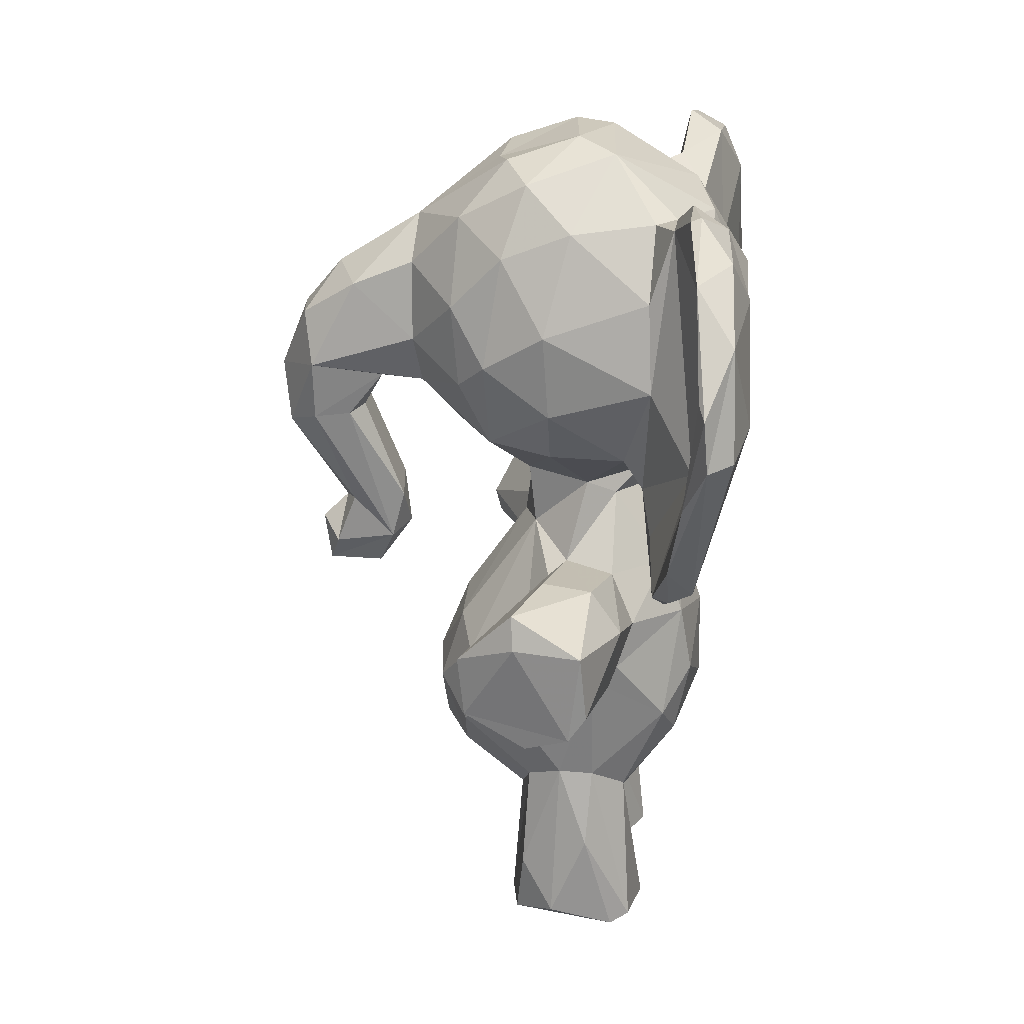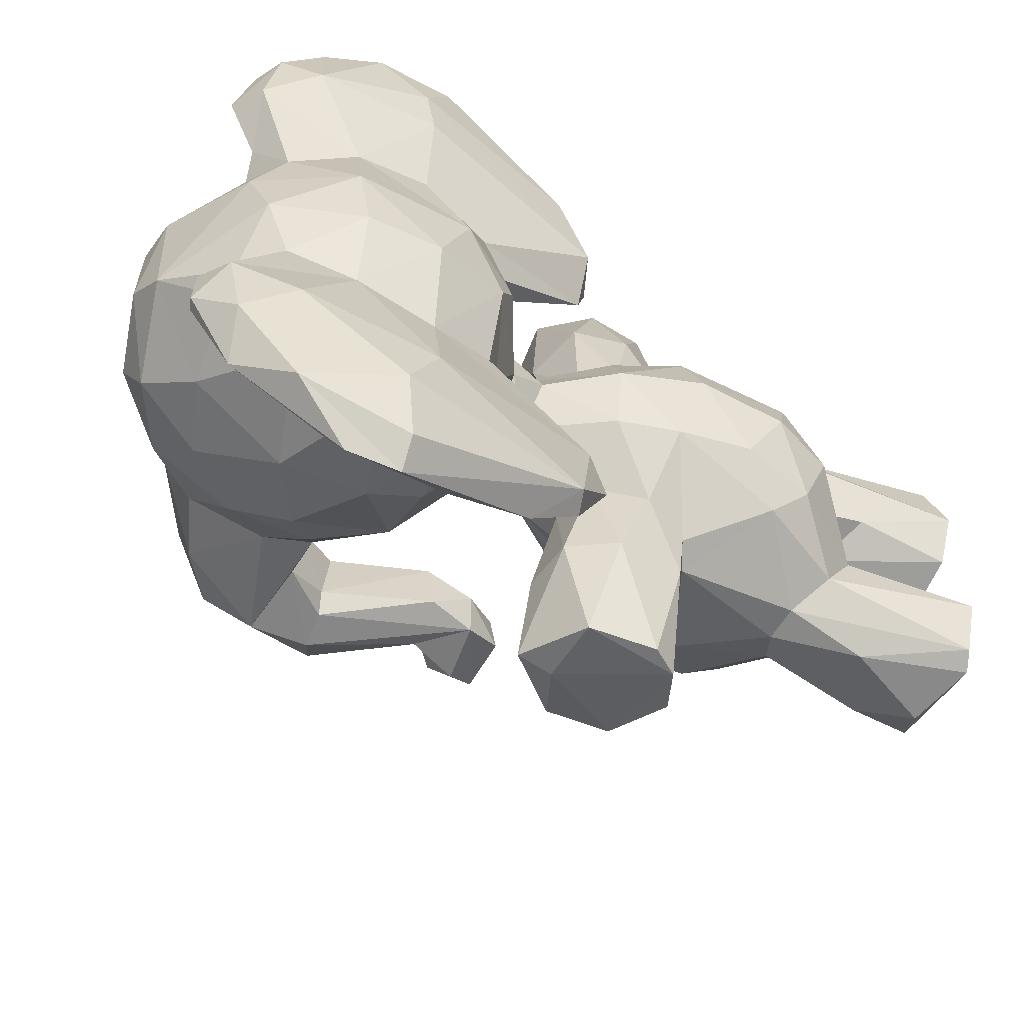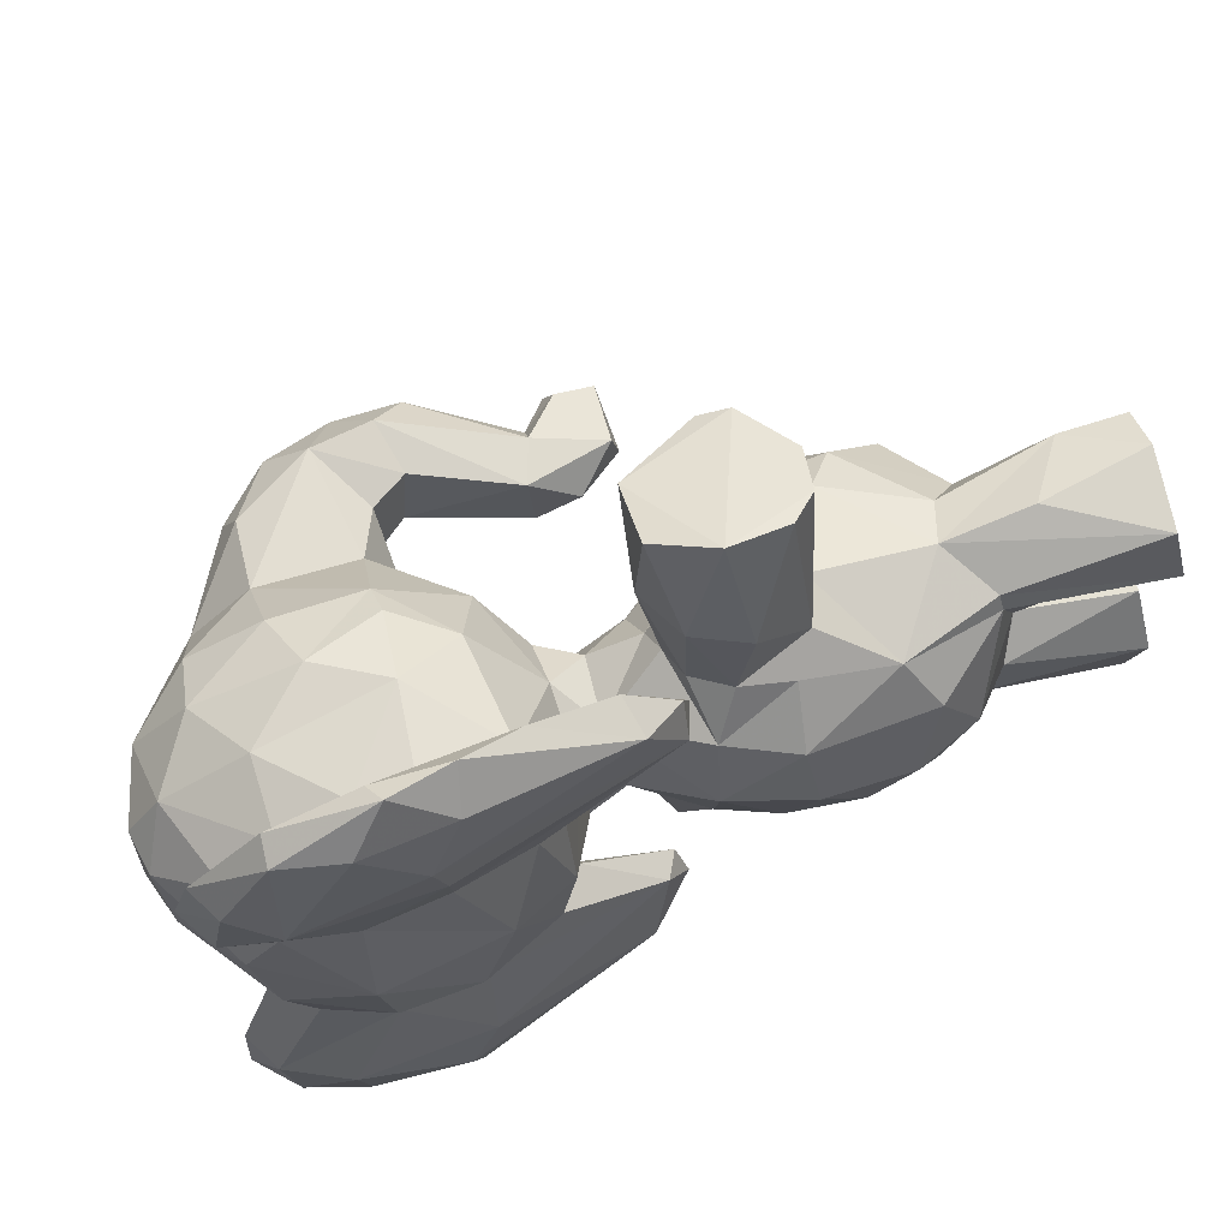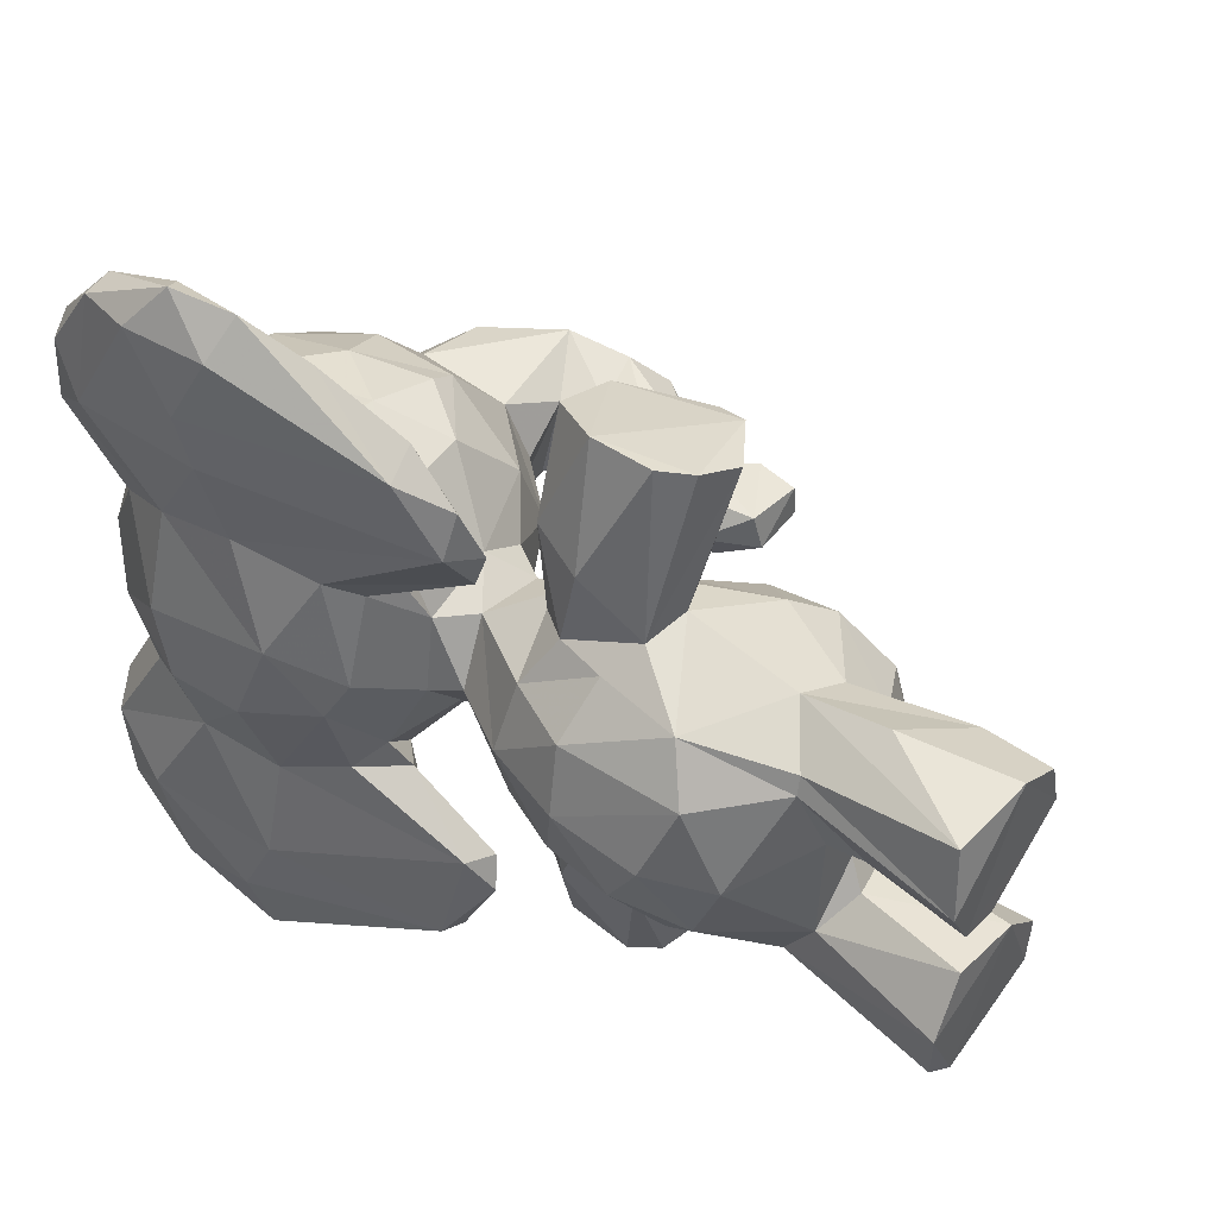
<metadata>
{"format":"obj","ext":"obj","renderer":"f3d","projection":"perspective","resolution":1024,"background":"white","views":[{"elev":23.3,"azim":-175.4,"up":"+Y"},{"elev":-57.7,"azim":-117.3,"up":"+Z"},{"elev":68.3,"azim":-109.8,"up":"+Z"},{"elev":47.8,"azim":-53.0,"up":"+Z"}]}
</metadata>
<code>
v 0.2059 0.4893 0.5539
v 0.04982 0.2887 0.444
v 0.05108 0.3866 0.4534
v 0.0762 0.2616 0.526
v 0.07522 0.3963 0.5235
v 0.3466 0.3554 0.5264
v 0.3517 0.2147 0.5021
v 0.3414 0.2741 0.5469
v 0.3028 0.3065 0.5759
v 0.3519 0.3887 0.474
v 0.1527 0.3683 0.2834
v 0.3251 0.1747 0.4461
v 0.2767 0.4988 0.4681
v 0.1291 0.5493 0.4406
v 0.2114 0.9995 0.401
v 0.1737 0.9903 0.5075
v 0.07233 0.9342 0.4825
v 0.008251 0.8318 0.4749
v 0.01776 0.6967 0.4928
v 0.0548 0.6252 0.4609
v 0.14 0.5935 0.5036
v 0.3515 0.6256 0.4404
v 0.2677 0.5853 0.396
v 0.08128 0.6551 0.8348
v 0.2683 0.5604 0.4352
v 0.2447 0.5501 0.4965
v 0.2729 0.5925 0.492
v 0.2097 0.3517 0.6128
v 0.2565 0.3731 0.5935
v 0.1107 0.2925 0.576
v 0.1614 0.3627 0.6045
v 0.1284 0.3872 0.5745
v 0.1433 0.426 0.6644
v 0.1411 0.4421 0.5757
v 0.1917 0.379 0.786
v 0.2013 0.2245 0.598
v 0.1367 0.181 0.5516
v 0.2292 0.02772 0.2626
v 0.2176 0.3503 0.7769
v 0.27 0.3399 0.7516
v 0.2005 0.13 0.6177
v 0.3321 0.3804 0.736
v 0.0366 0.8268 0.5864
v 0.2674 0.3956 0.5765
v 0.1448 0.1838 0.5703
v 0.1342 0.01879 0.6056
v 0.152 0.1567 0.487
v 0.1171 0.006183 0.5347
v 0.1493 0.1133 0.4992
v 0.01661 0.7244 0.1744
v 0.2733 0.1746 0.5415
v 0.2488 0.2073 0.5807
v 0.2695 0.07971 0.5905
v 0.257 0.1529 0.4969
v 0.2843 0.007131 0.532
v 0.2667 0.006248 0.5913
v 0.3343 0.4407 0.1491
v 0.2359 0.4949 0.5267
v 0.2398 0.5078 0.2202
v 0.1109 0.4687 0.5235
v 0.1702 0.4793 0.5658
v 0.1183 0.6165 0.5665
v 0.08744 0.6252 0.5584
v 0.06261 0.8988 0.5509
v 0.2837 0.007295 0.3527
v 0.1157 0.9283 0.5712
v 0.2141 0.8705 0.6173
v 0.1344 0.8009 0.6386
v 0.2283 0.7286 0.6386
v 0.2882 0.9122 0.579
v 0.2764 0.8008 0.6268
v 0.3404 0.8213 0.5897
v 0.2945 0.8809 0.2892
v 0.3034 0.7193 0.6154
v 0.2625 0.6585 0.6016
v 0.06227 0.6564 0.5757
v 0.03875 0.7427 0.6007
v 0.0723 0.515 0.6878
v 0.008288 0.762 0.7664
v 0.0132 0.7487 0.7081
v 0.04334 0.948 0.6588
v 0.06017 0.5583 0.7648
v 0.02306 0.7278 0.8367
v 0.01543 0.8906 0.7064
v 0.01946 0.8199 0.8331
v 0.03969 0.8845 0.8222
v 0.09097 0.9339 0.597
v 0.5633 0.6261 0.4697
v 0.07169 0.9173 0.08925
v 0.07276 0.9531 0.7463
v 0.06594 0.7925 0.8665
v 0.1079 0.5559 0.6917
v 0.094 0.9252 0.3175
v 0.0374 0.9351 0.7424
v 0.09879 0.9042 0.6274
v 0.1292 0.8737 0.6135
v 0.1179 0.7443 0.6494
v 0.1433 0.6482 0.6103
v 0.06837 0.6868 0.7195
v 0.1241 0.5988 0.6163
v 0.08177 0.9711 0.6701
v 0.05307 0.8456 0.7396
v 0.06889 0.8809 0.8297
v 0.06443 0.6809 0.764
v 0.09953 0.5676 0.7794
v 0.1086 0.5106 0.6312
v 0.113 0.4998 0.6679
v 0.1534 0.006433 0.2705
v 0.0931 0.5135 0.7309
v 0.5222 0.4843 0.4677
v 0.4073 0.8234 0.5123
v 0.4842 0.8156 0.4982
v 0.5274 0.7288 0.51
v 0.5389 0.6607 0.502
v 0.3263 0.3707 0.1463
v 0.4803 0.5242 0.4808
v 0.4574 0.4472 0.4656
v 0.4016 0.7135 0.5094
v 0.4338 0.5417 0.4792
v 0.5211 0.4423 0.4595
v 0.2195 0.008303 0.6172
v 0.1886 0.006333 0.4722
v 0.3352 0.7221 0.5946
v 0.3485 0.9019 0.5428
v 0.534 0.4922 0.4394
v 0.2193 0.5931 0.5273
v 0.3231 0.6321 0.5291
v 0.2195 0.9968 0.5086
v 0.2188 0.9618 0.5607
v 0.2986 0.9703 0.5077
v 0.4062 0.8905 0.4493
v 0.5041 0.8285 0.4515
v 0.55 0.7724 0.4647
v 0.5034 0.5209 0.4441
v 0.5664 0.6331 0.4136
v 0.5789 0.6974 0.4436
v 0.1155 0.5668 0.2328
v 0.4041 0.6854 0.45
v 0.2432 0.8004 0.2489
v 0.4588 0.6882 0.4853
v 0.4728 0.6577 0.4084
v 0.4803 0.6482 0.49
v 0.4215 0.4902 0.4399
v 0.1878 0.4434 0.7914
v 0.06455 0.5403 0.1345
v 0.04496 0.7826 0.8803
v 0.2269 0.5085 0.6575
v 0.05918 0.7178 0.8732
v 0.1713 0.5583 0.5055
v 0.1105 0.5211 0.1646
v 0.2058 0.14 0.4737
v 0.145 0.006561 0.482
v 0.2617 0.01598 0.4945
v 0.1648 0.4843 0.6798
v 0.2423 0.4683 0.562
v 0.2235 0.5033 0.7706
v 0.2937 0.5001 0.7449
v 0.3389 0.4124 0.728
v 0.2641 0.4642 0.6024
v 0.1216 0.589 0.4202
v 0.0773 0.2156 0.4445
v 0.08127 0.4754 0.4524
v 0.0796 0.2462 0.3629
v 0.06128 0.3288 0.3704
v 0.07489 0.4097 0.3659
v 0.09896 0.4728 0.376
v 0.353 0.381 0.3977
v 0.3863 0.3065 0.4578
v 0.3795 0.2945 0.3916
v 0.2907 0.303 0.3012
v 0.3769 0.2186 0.4389
v 0.3455 0.2564 0.3457
v 0.3483 0.2027 0.3924
v 0.1933 0.1523 0.4309
v 0.2469 0.1466 0.3928
v 0.2598 0.5142 0.3947
v 0.3075 0.9638 0.439
v 0.2947 0.9744 0.3824
v 0.008303 0.7326 0.3933
v 0.03768 0.6455 0.4201
v 0.008487 0.8174 0.3878
v 0.16 0.559 0.3845
v 0.1309 0.0159 0.2806
v 0.261 0.3678 0.2982
v 0.181 0.3541 0.2715
v 0.1807 0.2148 0.2889
v 0.2215 0.2169 0.2884
v 0.1343 0.4186 0.3045
v 0.1598 0.3707 0.2292
v 0.1466 0.4499 0.2137
v 0.1886 0.4694 0.1
v 0.2017 0.3639 0.1012
v 0.09419 0.2858 0.3222
v 0.05976 0.7969 0.006816
v 0.2529 0.341 0.1213
v 0.2673 0.3917 0.2908
v 0.2378 0.3599 0.2733
v 0.1871 0.125 0.2669
v 0.1811 0.3943 0.1004
v 0.2395 0.4711 0.323
v 0.2646 0.4204 0.3184
v 0.1416 0.1859 0.3197
v 0.1427 0.1542 0.37
v 0.1166 0.008079 0.3518
v 0.1569 0.01173 0.4104
v 0.03385 0.9286 0.1356
v 0.2611 0.1973 0.3143
v 0.2674 0.08179 0.291
v 0.2757 0.005678 0.3031
v 0.2177 0.4873 0.3338
v 0.1613 0.4753 0.3235
v 0.09779 0.6226 0.3412
v 0.06741 0.6458 0.316
v 0.05339 0.8854 0.3264
v 0.2148 0.9125 0.2864
v 0.1187 0.7417 0.2342
v 0.1232 0.8421 0.2544
v 0.2686 0.9574 0.3315
v 0.1489 0.6405 0.2828
v 0.2367 0.704 0.2512
v 0.2368 0.6393 0.293
v 0.3134 0.7558 0.2677
v 0.3451 0.7254 0.297
v 0.3109 0.6452 0.3219
v 0.04277 0.7209 0.285
v 0.03518 0.8128 0.2933
v 0.009641 0.7581 0.1001
v 0.01274 0.875 0.1782
v 0.02669 0.7435 0.02709
v 0.1184 0.9221 0.3021
v 0.09751 0.9277 0.2599
v 0.07711 0.9638 0.2378
v 0.06844 0.9673 0.1751
v 0.08026 0.9629 0.1738
v 0.3973 0.702 0.3792
v 0.1261 0.6117 0.27
v 0.0696 0.6755 0.1618
v 0.05411 0.8522 0.1473
v 0.06518 0.678 0.1192
v 0.07977 0.6798 0.04385
v 0.09389 0.586 0.08844
v 0.1112 0.6039 0.306
v 0.1125 0.5044 0.2403
v 0.08292 0.5206 0.2431
v 0.09764 0.494 0.2054
v 0.09097 0.5321 0.1277
v 0.4082 0.8484 0.381
v 0.4798 0.8182 0.385
v 0.4065 0.7582 0.3631
v 0.5319 0.7171 0.3745
v 0.4892 0.5309 0.407
v 0.5121 0.4717 0.4075
v 0.5311 0.6484 0.3813
v 0.4474 0.7043 0.3851
v 0.489 0.6521 0.3864
v 0.4417 0.4808 0.4083
v 0.4273 0.5365 0.4112
v 0.5235 0.4408 0.4251
v 0.4607 0.438 0.427
v 0.3545 0.8172 0.3058
v 0.1682 0.9862 0.3695
v 0.544 0.7753 0.4074
v 0.0306 0.8614 0.05283
v 0.05515 0.7402 0.003217
v 0.06609 0.8107 0.02242
v 0.1807 0.132 0.4046
v 0.2357 0.00664 0.3998
v 0.1823 0.499 0.22
v 0.2696 0.5084 0.1275
v 0.2667 0.471 0.1137
v 0.1949 0.5784 0.3665
v 0.0383 0.9428 0.2202
v 0.272 0.1658 0.3503
v 0.05142 0.9142 0.4059
v 0.3486 0.9127 0.3506
v 0.3383 0.3528 0.345
f 15 128 177
f 179 19 18
f 272 226 214
f 164 163 2
f 266 205 267
f 175 174 266
f 51 55 54
f 187 185 170
f 128 16 129
f 164 165 193
f 98 75 69
f 144 42 157
f 252 251 134
f 55 122 153
f 57 201 196
f 131 178 177
f 175 267 65
f 137 237 236
f 200 57 269
f 175 266 267
f 18 64 17
f 14 162 149
f 268 210 59
f 61 147 1
f 202 204 203
f 208 187 207
f 240 150 241
f 21 20 160
f 195 185 189
f 35 31 39
f 208 65 209
f 99 95 102
f 190 199 189
f 55 51 53
f 145 50 227
f 98 126 75
f 49 151 152
f 270 115 192
f 112 132 131
f 208 207 65
f 69 71 67
f 261 17 16
f 52 36 53
f 165 188 11
f 212 160 180
f 9 44 29
f 246 241 150
f 47 37 161
f 276 176 167
f 99 92 100
f 45 30 37
f 199 190 191
f 187 38 198
f 179 181 226
f 40 39 31
f 59 269 268
f 122 151 153
f 269 191 268
f 195 189 192
f 29 40 28
f 248 131 132
f 147 154 156
f 170 172 207
f 196 197 115
f 81 43 84
f 264 240 241
f 255 257 141
f 244 213 225
f 55 56 121
f 55 121 152
f 2 161 4
f 5 3 4
f 168 6 8
f 6 44 9
f 9 52 8
f 180 179 225
f 213 180 225
f 151 174 54
f 130 131 177
f 24 148 82
f 128 15 16
f 131 124 111
f 13 25 26
f 26 58 13
f 27 26 25
f 23 27 25
f 44 158 29
f 36 30 45
f 183 198 108
f 35 33 31
f 33 34 31
f 33 154 34
f 162 14 166
f 275 218 178
f 104 92 99
f 263 227 228
f 149 162 60
f 66 64 87
f 42 39 40
f 22 224 235
f 45 48 46
f 49 37 47
f 56 55 53
f 10 167 13
f 53 121 56
f 134 125 252
f 121 41 46
f 274 18 17
f 46 41 36
f 121 46 48
f 93 274 261
f 7 51 12
f 149 60 1
f 193 165 11
f 63 76 20
f 50 228 227
f 71 72 70
f 184 197 196
f 123 72 71
f 83 82 148
f 100 62 98
f 123 75 127
f 75 123 74
f 218 275 73
f 261 274 17
f 227 263 229
f 83 146 85
f 86 84 85
f 101 102 95
f 269 59 200
f 81 101 87
f 90 101 94
f 90 94 86
f 96 66 95
f 87 95 66
f 97 68 96
f 96 95 97
f 101 95 87
f 99 97 95
f 274 181 18
f 97 100 98
f 268 191 190
f 101 90 103
f 99 102 104
f 107 106 100
f 104 24 105
f 116 134 88
f 80 78 79
f 105 109 107
f 106 107 78
f 78 107 109
f 249 235 223
f 109 82 78
f 220 222 224
f 116 119 117
f 63 62 106
f 40 31 28
f 62 21 98
f 66 96 129
f 27 22 127
f 133 113 136
f 132 112 133
f 110 125 134
f 136 114 88
f 113 133 112
f 68 69 67
f 110 120 125
f 204 267 205
f 18 43 64
f 146 103 86
f 26 149 58
f 203 205 266
f 1 58 149
f 126 149 26
f 151 49 47
f 144 156 154
f 70 130 129
f 147 157 159
f 79 85 84
f 147 159 155
f 48 45 37
f 161 203 47
f 230 231 93
f 159 158 44
f 140 235 254
f 120 258 125
f 144 39 42
f 162 166 165
f 163 202 203
f 171 169 168
f 173 169 171
f 145 245 244
f 58 6 13
f 19 77 43
f 116 117 110
f 178 15 177
f 138 22 235
f 25 176 23
f 11 188 189
f 188 190 189
f 199 191 192
f 193 11 185
f 193 185 186
f 202 163 193
f 187 170 207
f 185 11 189
f 264 145 229
f 176 201 200
f 66 16 17
f 183 108 204
f 155 1 147
f 203 204 205
f 157 147 156
f 207 172 173
f 65 207 273
f 208 209 38
f 108 38 209
f 182 210 211
f 105 107 92
f 180 213 212
f 212 242 219
f 236 219 242
f 213 242 212
f 73 275 260
f 233 234 89
f 222 260 223
f 219 216 220
f 220 221 219
f 93 231 232
f 232 231 234
f 217 230 215
f 232 233 272
f 93 272 214
f 233 206 272
f 206 89 263
f 263 228 206
f 220 139 222
f 150 137 243
f 84 86 94
f 194 265 240
f 244 243 242
f 244 245 243
f 30 31 32
f 1 60 61
f 185 195 197
f 69 75 74
f 259 117 143
f 108 267 204
f 256 251 252
f 108 198 38
f 250 235 249
f 253 254 250
f 253 255 254
f 199 192 189
f 256 257 255
f 17 64 66
f 243 245 150
f 224 223 235
f 160 212 271
f 15 218 261
f 158 157 42
f 15 261 16
f 235 140 138
f 141 140 254
f 67 96 68
f 257 143 119
f 50 225 226
f 80 43 77
f 118 127 22
f 264 194 240
f 6 10 13
f 200 210 176
f 145 241 246
f 160 271 182
f 200 59 210
f 61 34 154
f 270 191 269
f 71 69 74
f 270 269 57
f 272 206 228
f 57 196 115
f 192 115 195
f 117 259 120
f 244 225 50
f 203 174 47
f 34 32 31
f 247 260 275
f 276 169 172
f 73 215 218
f 70 124 130
f 227 229 145
f 192 191 270
f 219 221 271
f 261 215 230
f 129 16 66
f 180 20 19
f 150 240 239
f 86 103 90
f 237 137 150
f 181 179 18
f 141 119 142
f 234 238 89
f 250 248 262
f 216 236 237
f 250 262 136
f 110 134 116
f 34 60 32
f 238 231 237
f 136 88 135
f 274 93 214
f 211 188 166
f 136 135 250
f 258 120 259
f 70 129 67
f 151 54 153
f 96 67 129
f 165 3 162
f 237 231 216
f 272 228 226
f 63 106 76
f 136 113 114
f 60 5 32
f 58 1 155
f 239 240 265
f 7 171 168
f 104 91 24
f 27 23 22
f 184 201 276
f 89 206 233
f 142 119 114
f 5 162 3
f 41 121 53
f 23 271 221
f 242 243 236
f 220 224 221
f 35 144 33
f 168 167 10
f 116 114 119
f 139 220 216
f 194 89 265
f 5 30 32
f 145 264 241
f 215 73 139
f 70 72 124
f 219 236 216
f 80 79 84
f 263 89 194
f 244 242 213
f 71 74 123
f 100 106 62
f 244 50 145
f 231 238 234
f 123 118 111
f 165 164 3
f 175 65 273
f 41 53 36
f 268 190 211
f 183 204 202
f 194 264 263
f 30 36 28
f 43 18 19
f 203 161 163
f 10 6 168
f 73 222 139
f 182 14 160
f 128 129 130
f 179 180 19
f 247 275 131
f 61 60 34
f 260 222 73
f 146 148 91
f 178 218 15
f 91 148 24
f 36 9 28
f 126 26 27
f 111 118 113
f 161 2 163
f 164 2 3
f 4 3 2
f 231 217 216
f 80 77 78
f 31 30 28
f 23 176 271
f 88 114 116
f 158 159 157
f 49 152 48
f 148 146 83
f 124 131 130
f 237 150 239
f 30 5 4
f 201 57 200
f 85 79 83
f 103 91 102
f 68 97 69
f 178 131 275
f 248 249 247
f 215 139 217
f 176 25 13
f 250 249 248
f 81 94 101
f 113 112 111
f 81 87 64
f 253 250 135
f 249 260 247
f 147 61 154
f 14 21 160
f 91 104 102
f 140 113 118
f 261 218 215
f 71 70 67
f 156 144 157
f 255 253 256
f 135 251 253
f 251 256 253
f 99 100 97
f 258 252 125
f 79 82 83
f 231 230 217
f 169 173 172
f 146 86 85
f 7 12 171
f 47 174 151
f 162 5 60
f 126 98 21
f 166 14 182
f 250 254 235
f 101 103 102
f 8 51 7
f 264 229 263
f 29 42 40
f 76 19 20
f 38 187 208
f 188 165 166
f 163 164 193
f 53 51 52
f 267 108 209
f 119 141 257
f 211 166 182
f 118 123 127
f 24 82 105
f 115 197 195
f 124 72 111
f 117 120 110
f 202 193 186
f 268 211 210
f 105 92 104
f 9 8 6
f 183 186 198
f 46 36 45
f 84 43 80
f 237 239 238
f 234 233 232
f 142 113 140
f 103 146 91
f 167 176 13
f 72 123 111
f 265 238 239
f 262 133 136
f 168 169 167
f 55 153 54
f 224 22 23
f 132 133 262
f 44 155 159
f 21 149 126
f 196 201 184
f 170 185 184
f 167 169 276
f 139 216 217
f 187 186 185
f 48 37 49
f 51 8 52
f 135 134 251
f 84 94 81
f 175 273 173
f 44 6 58
f 37 30 4
f 175 173 12
f 181 274 214
f 272 93 232
f 188 211 190
f 198 186 187
f 29 158 42
f 12 54 174
f 143 256 259
f 248 247 131
f 175 12 174
f 184 276 170
f 271 176 210
f 155 44 58
f 81 64 43
f 226 181 214
f 122 55 152
f 29 28 9
f 150 245 246
f 51 54 12
f 113 142 114
f 238 265 89
f 267 209 65
f 117 119 143
f 171 12 173
f 118 138 140
f 79 78 82
f 201 176 276
f 63 21 62
f 183 202 186
f 121 48 152
f 207 173 273
f 154 33 144
f 223 260 249
f 92 107 100
f 82 109 105
f 23 221 224
f 126 127 75
f 78 77 76
f 197 184 185
f 77 19 76
f 180 160 20
f 170 276 172
f 106 78 76
f 174 203 266
f 63 20 21
f 225 179 226
f 137 236 243
f 258 259 256
f 127 126 27
f 224 222 223
f 257 256 143
f 111 112 131
f 226 228 50
f 210 182 271
f 258 256 252
f 141 142 140
f 8 7 168
f 52 9 36
f 4 161 37
f 144 35 39
f 115 270 57
f 151 122 152
f 261 230 93
f 14 149 21
f 88 134 135
f 69 97 98
f 212 219 271
f 138 118 22
f 262 248 132
f 246 245 145
f 177 128 130
f 141 254 255

</code>
